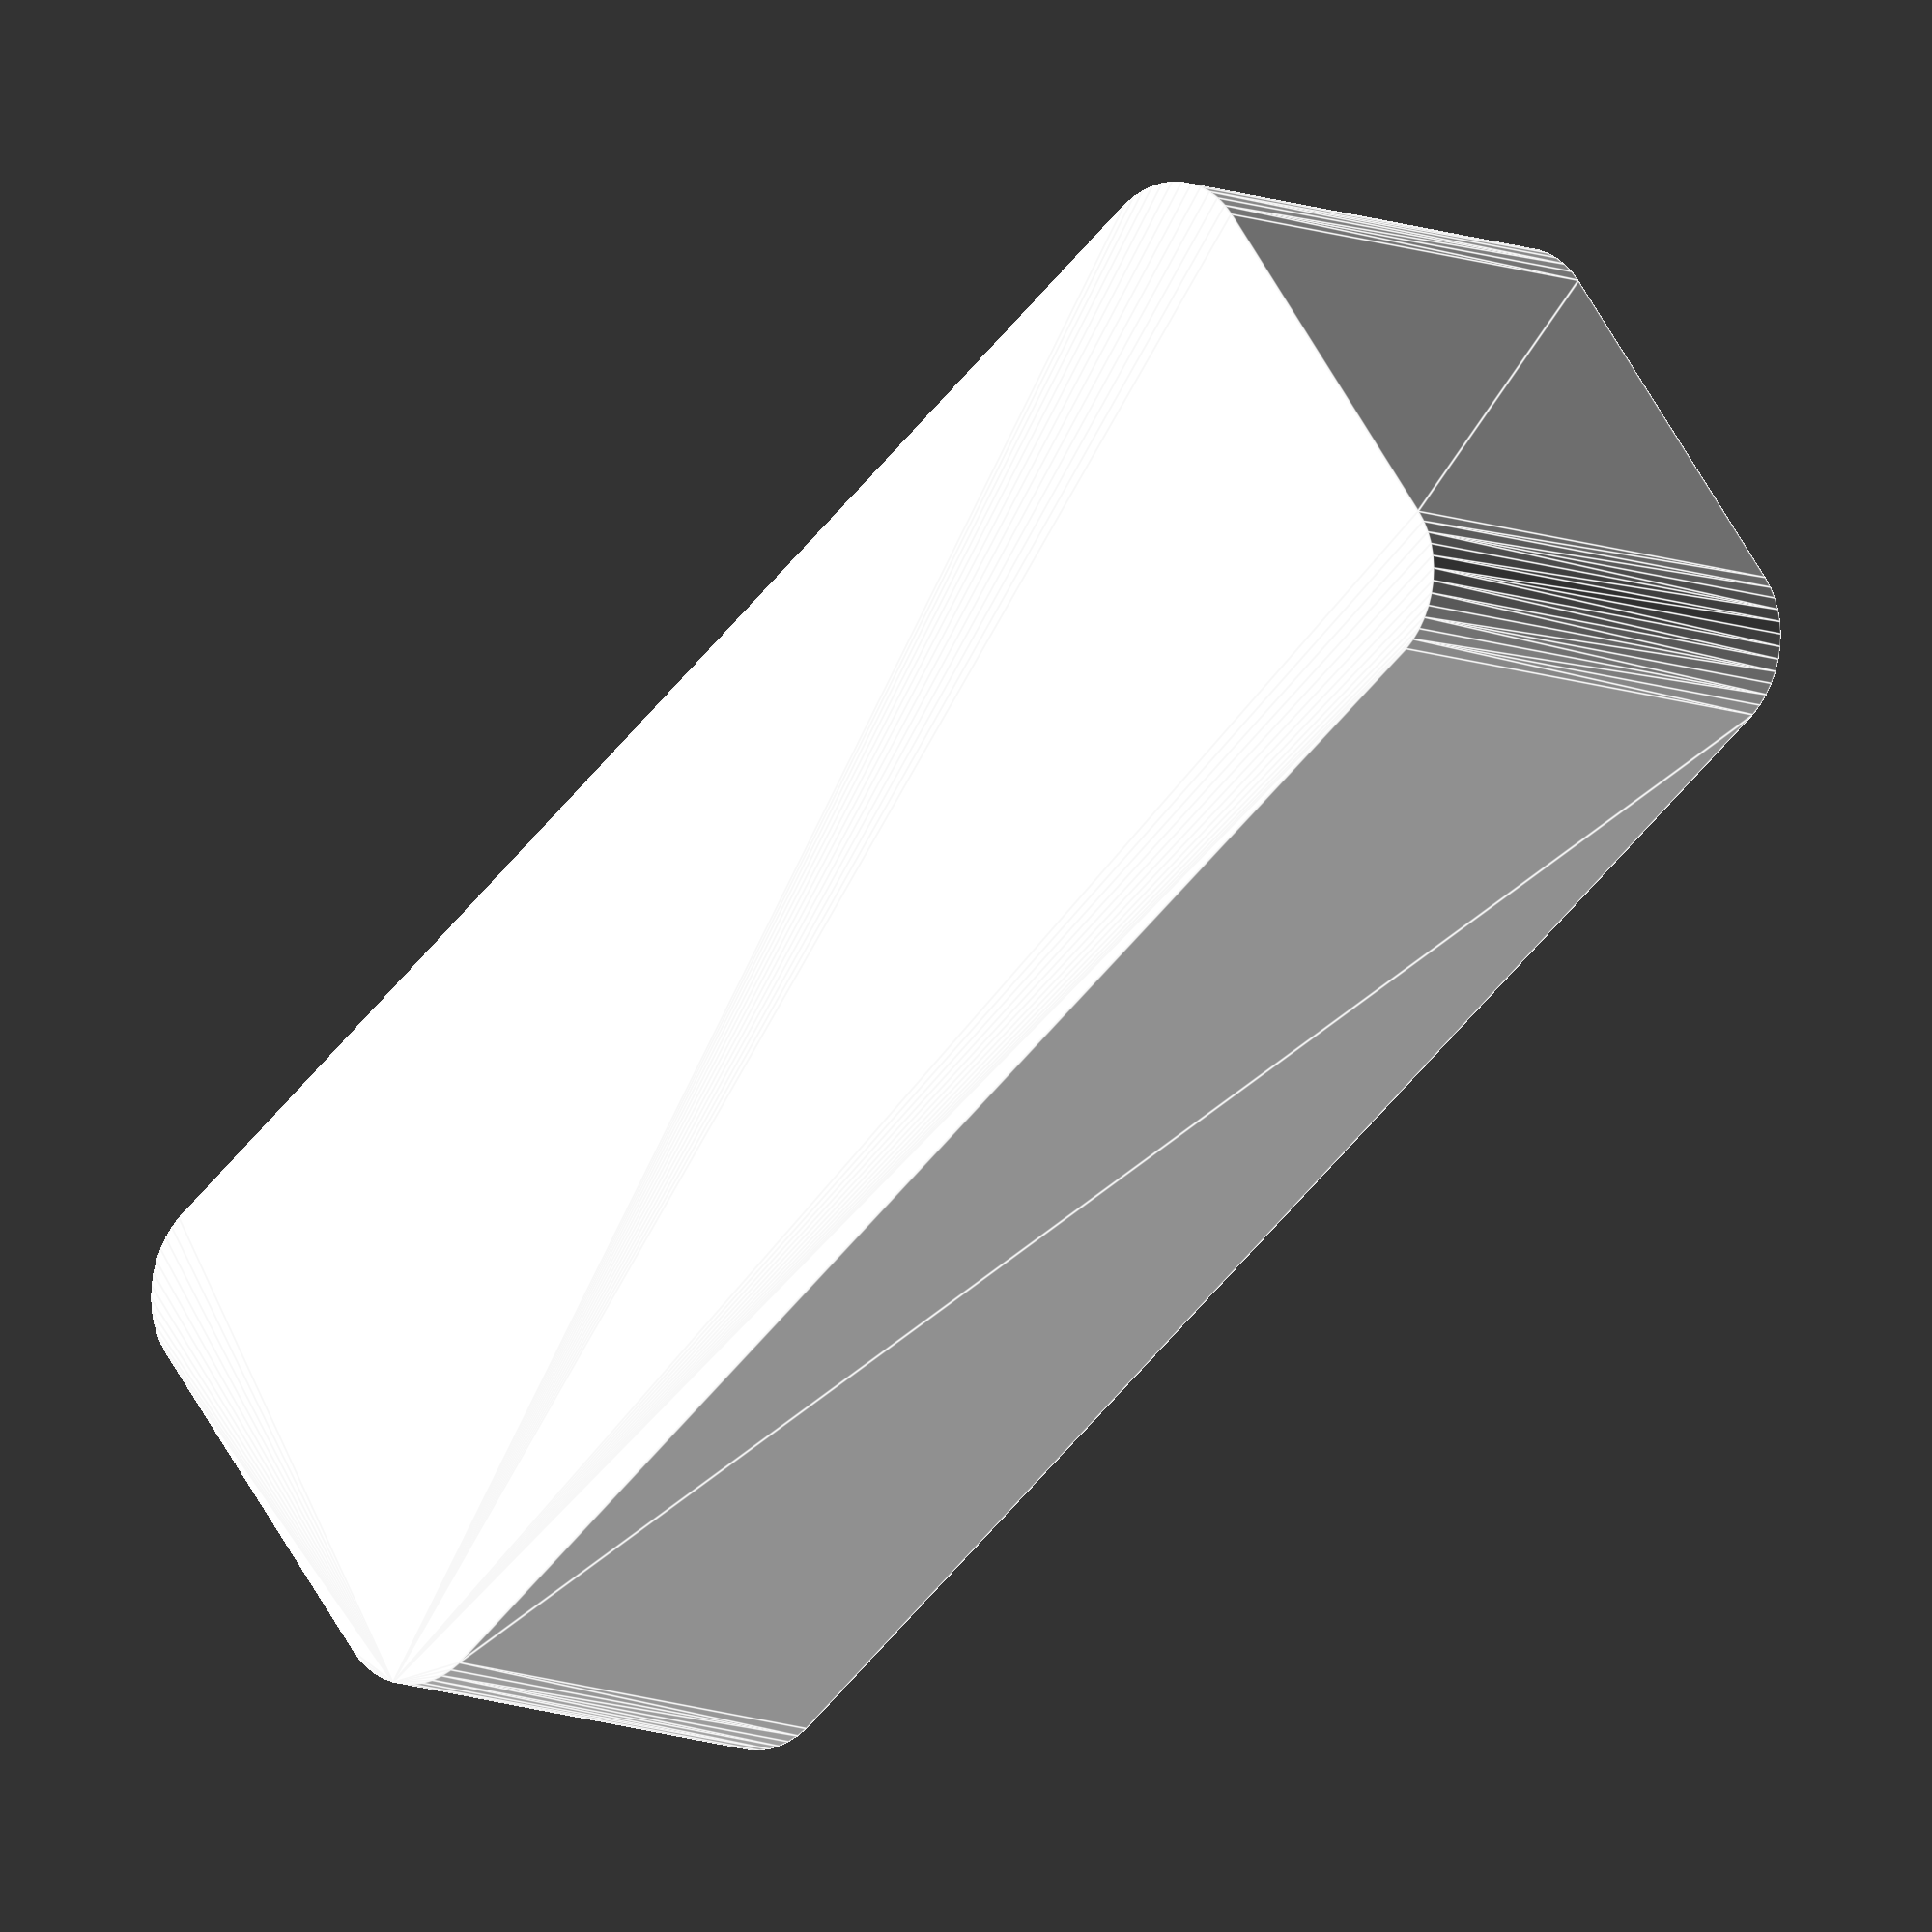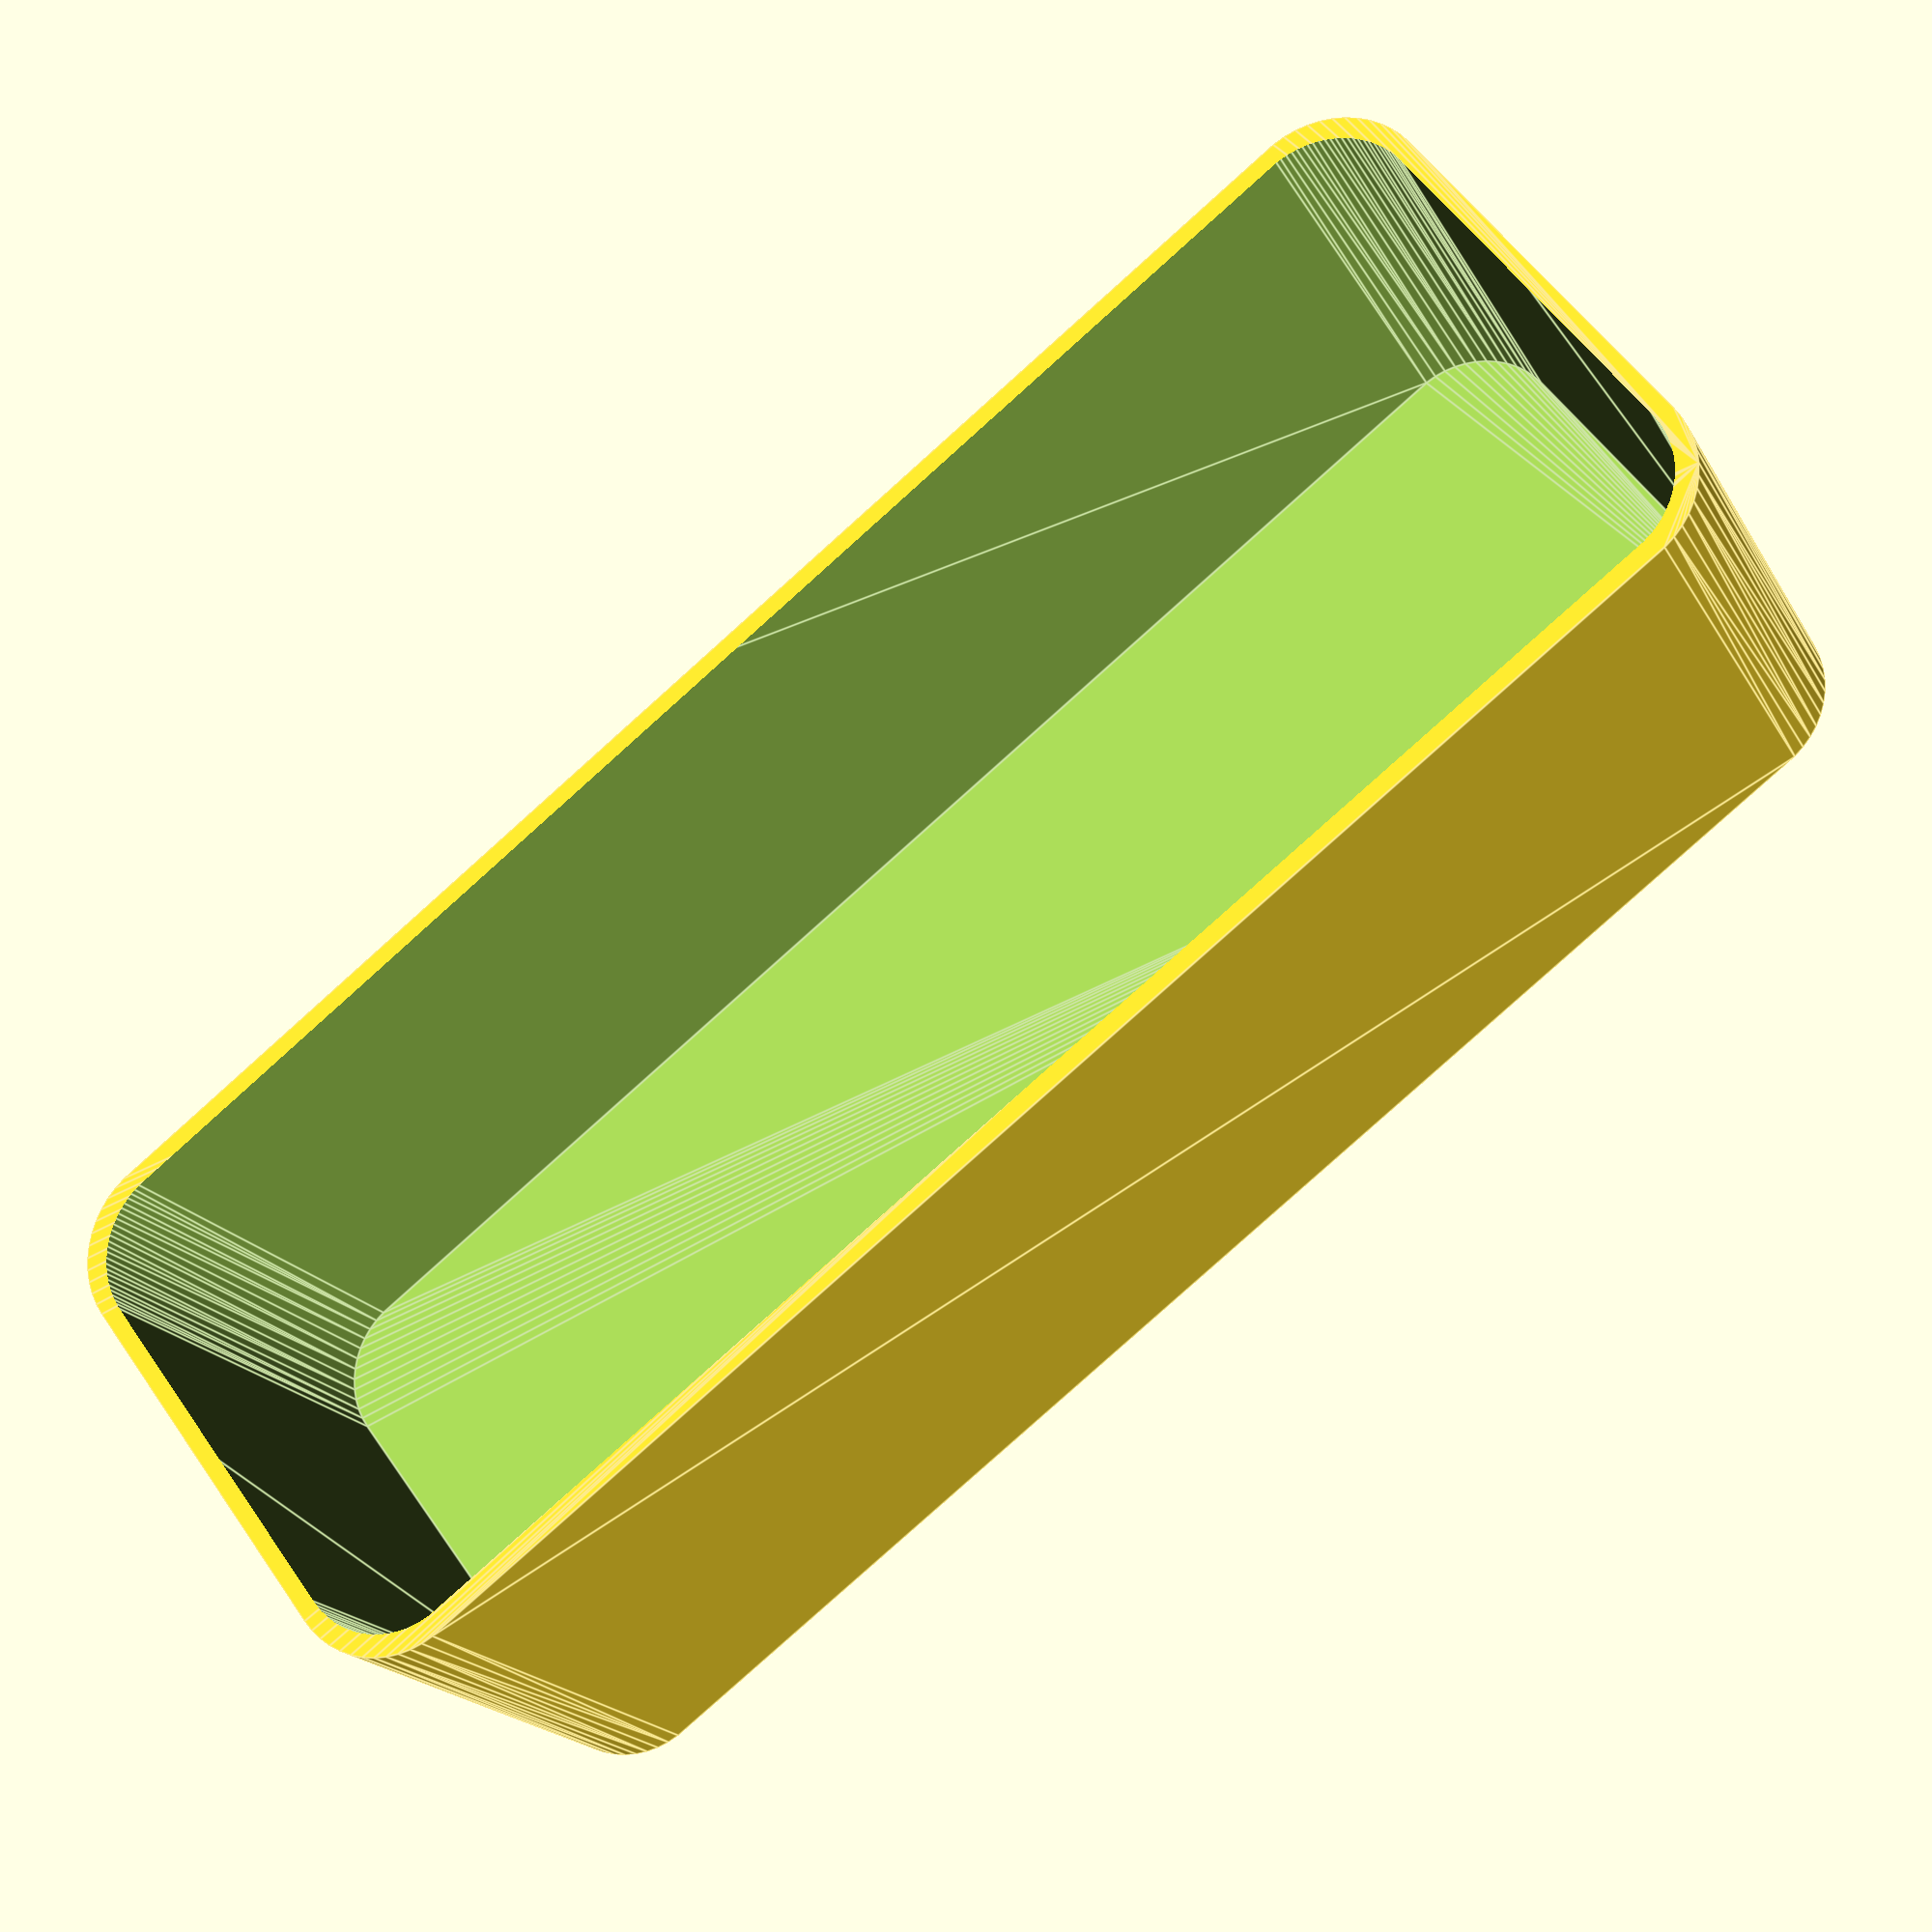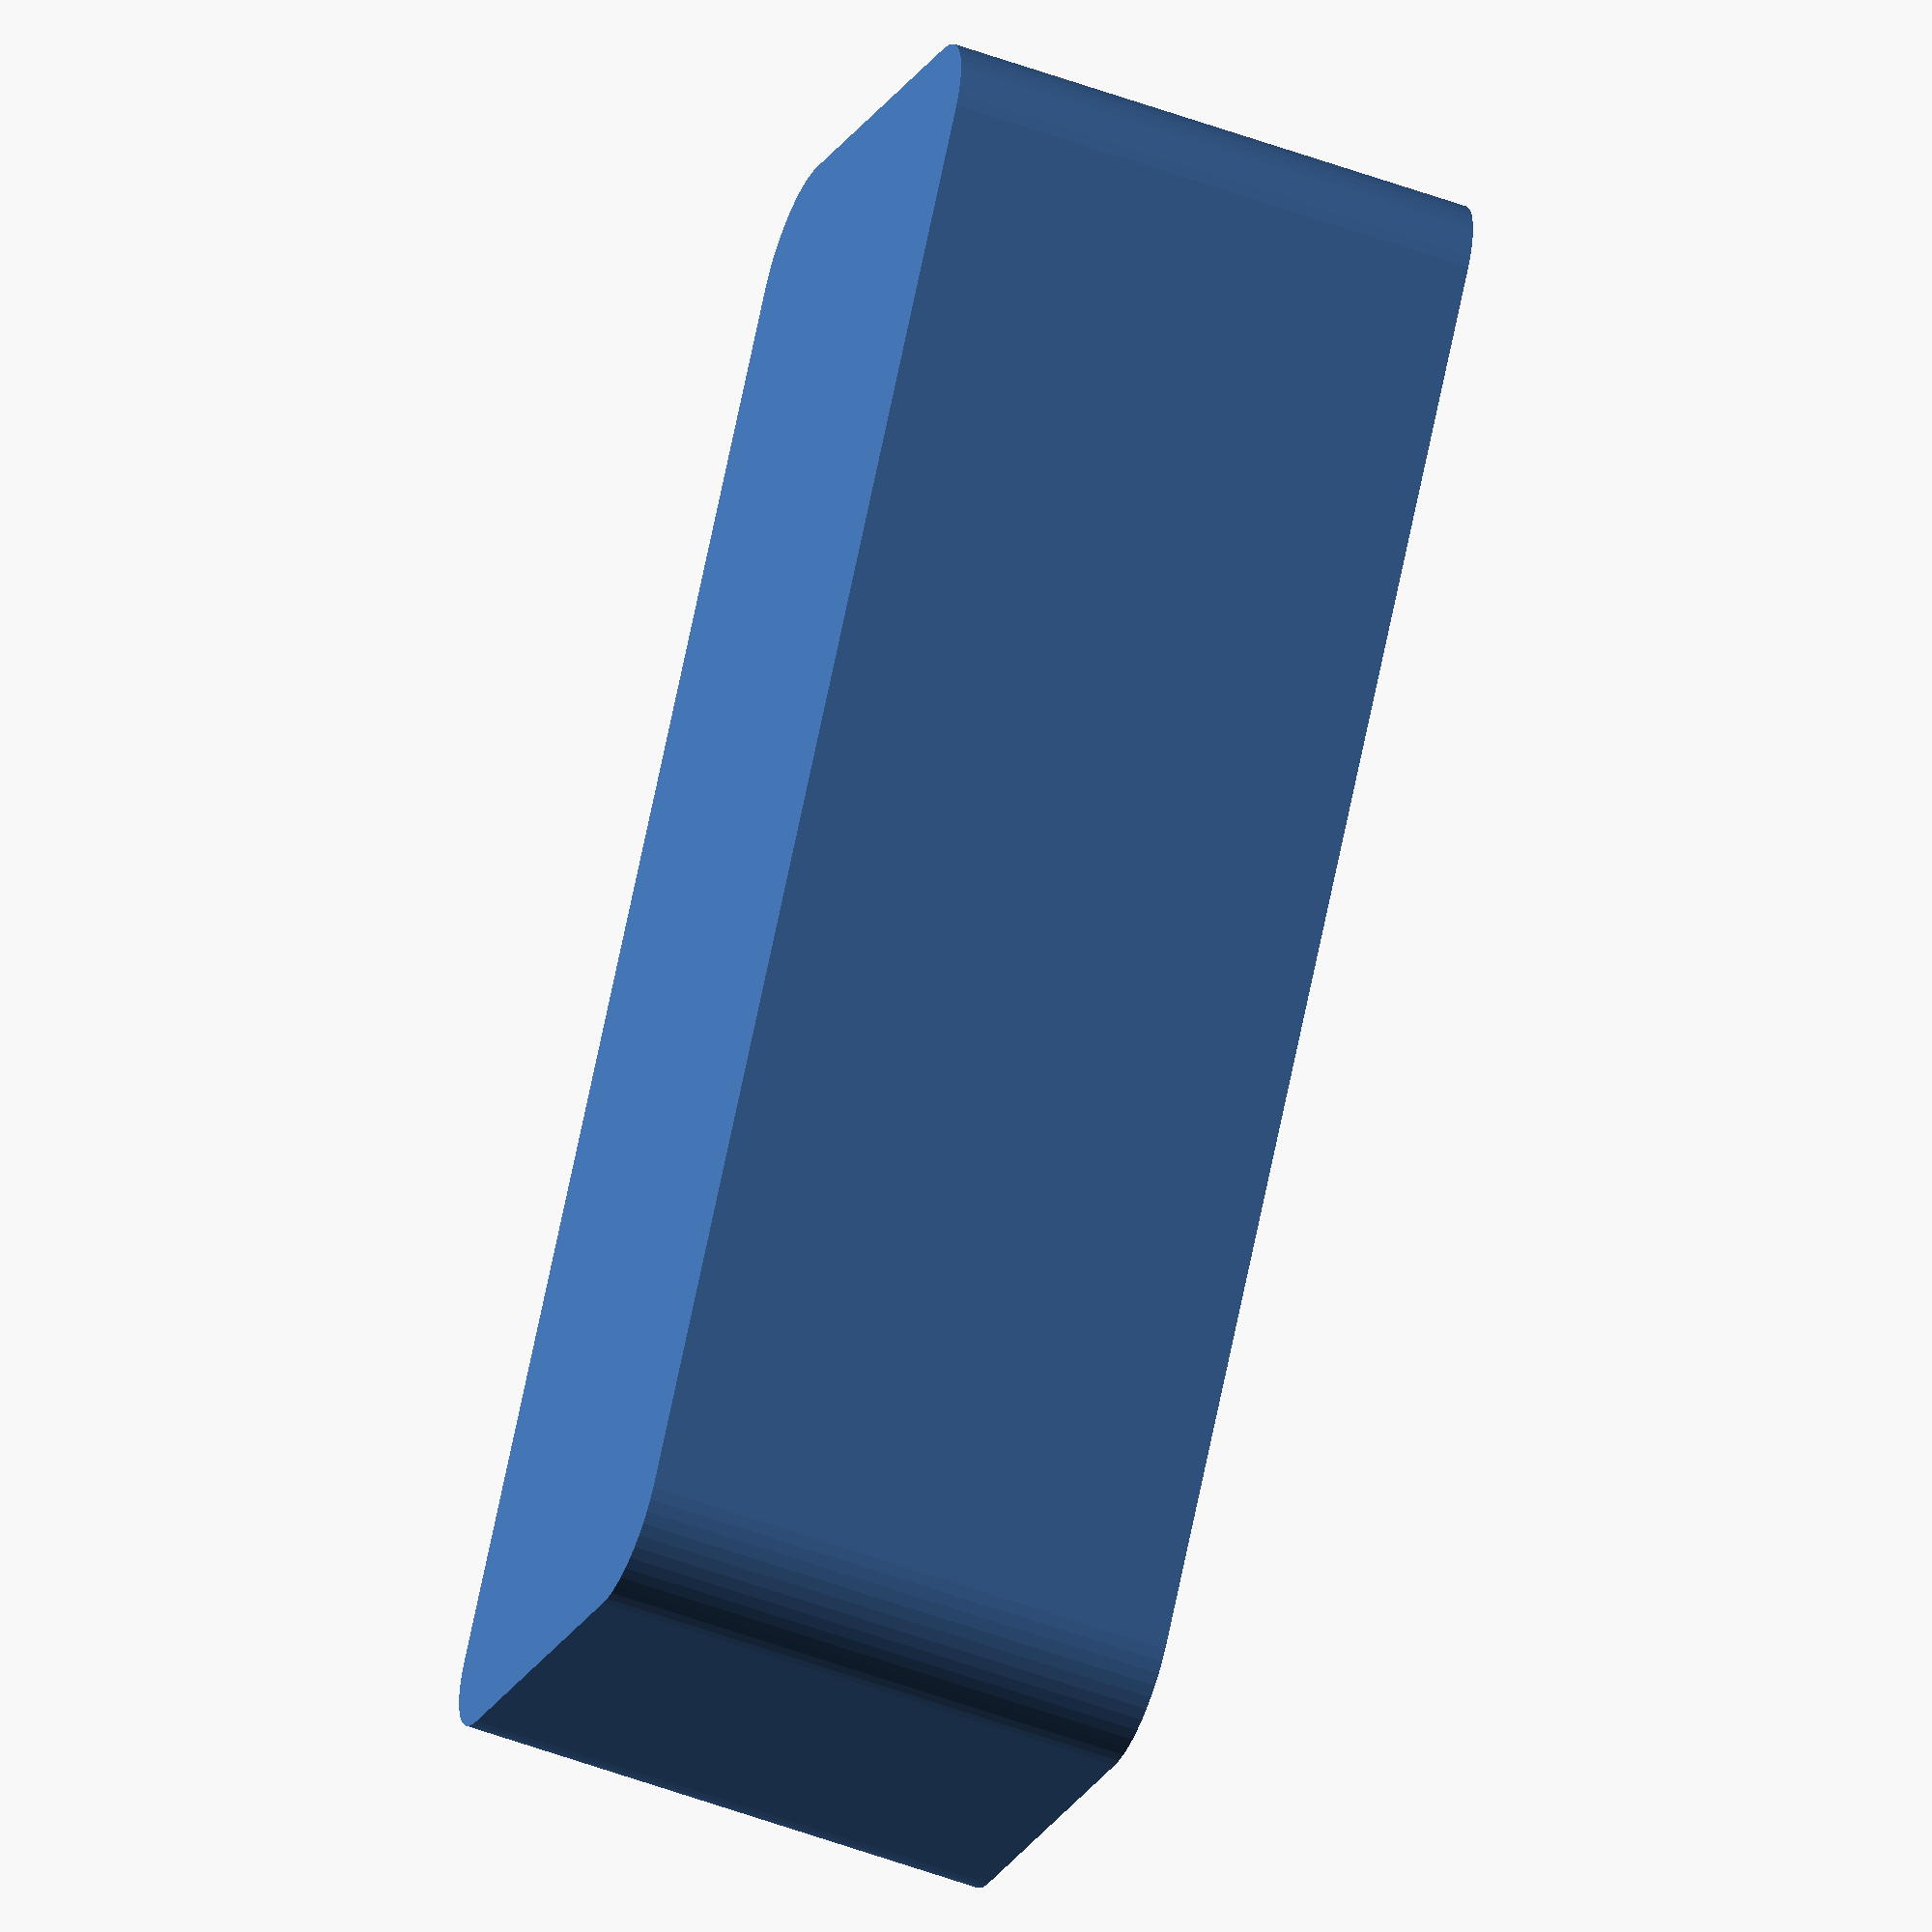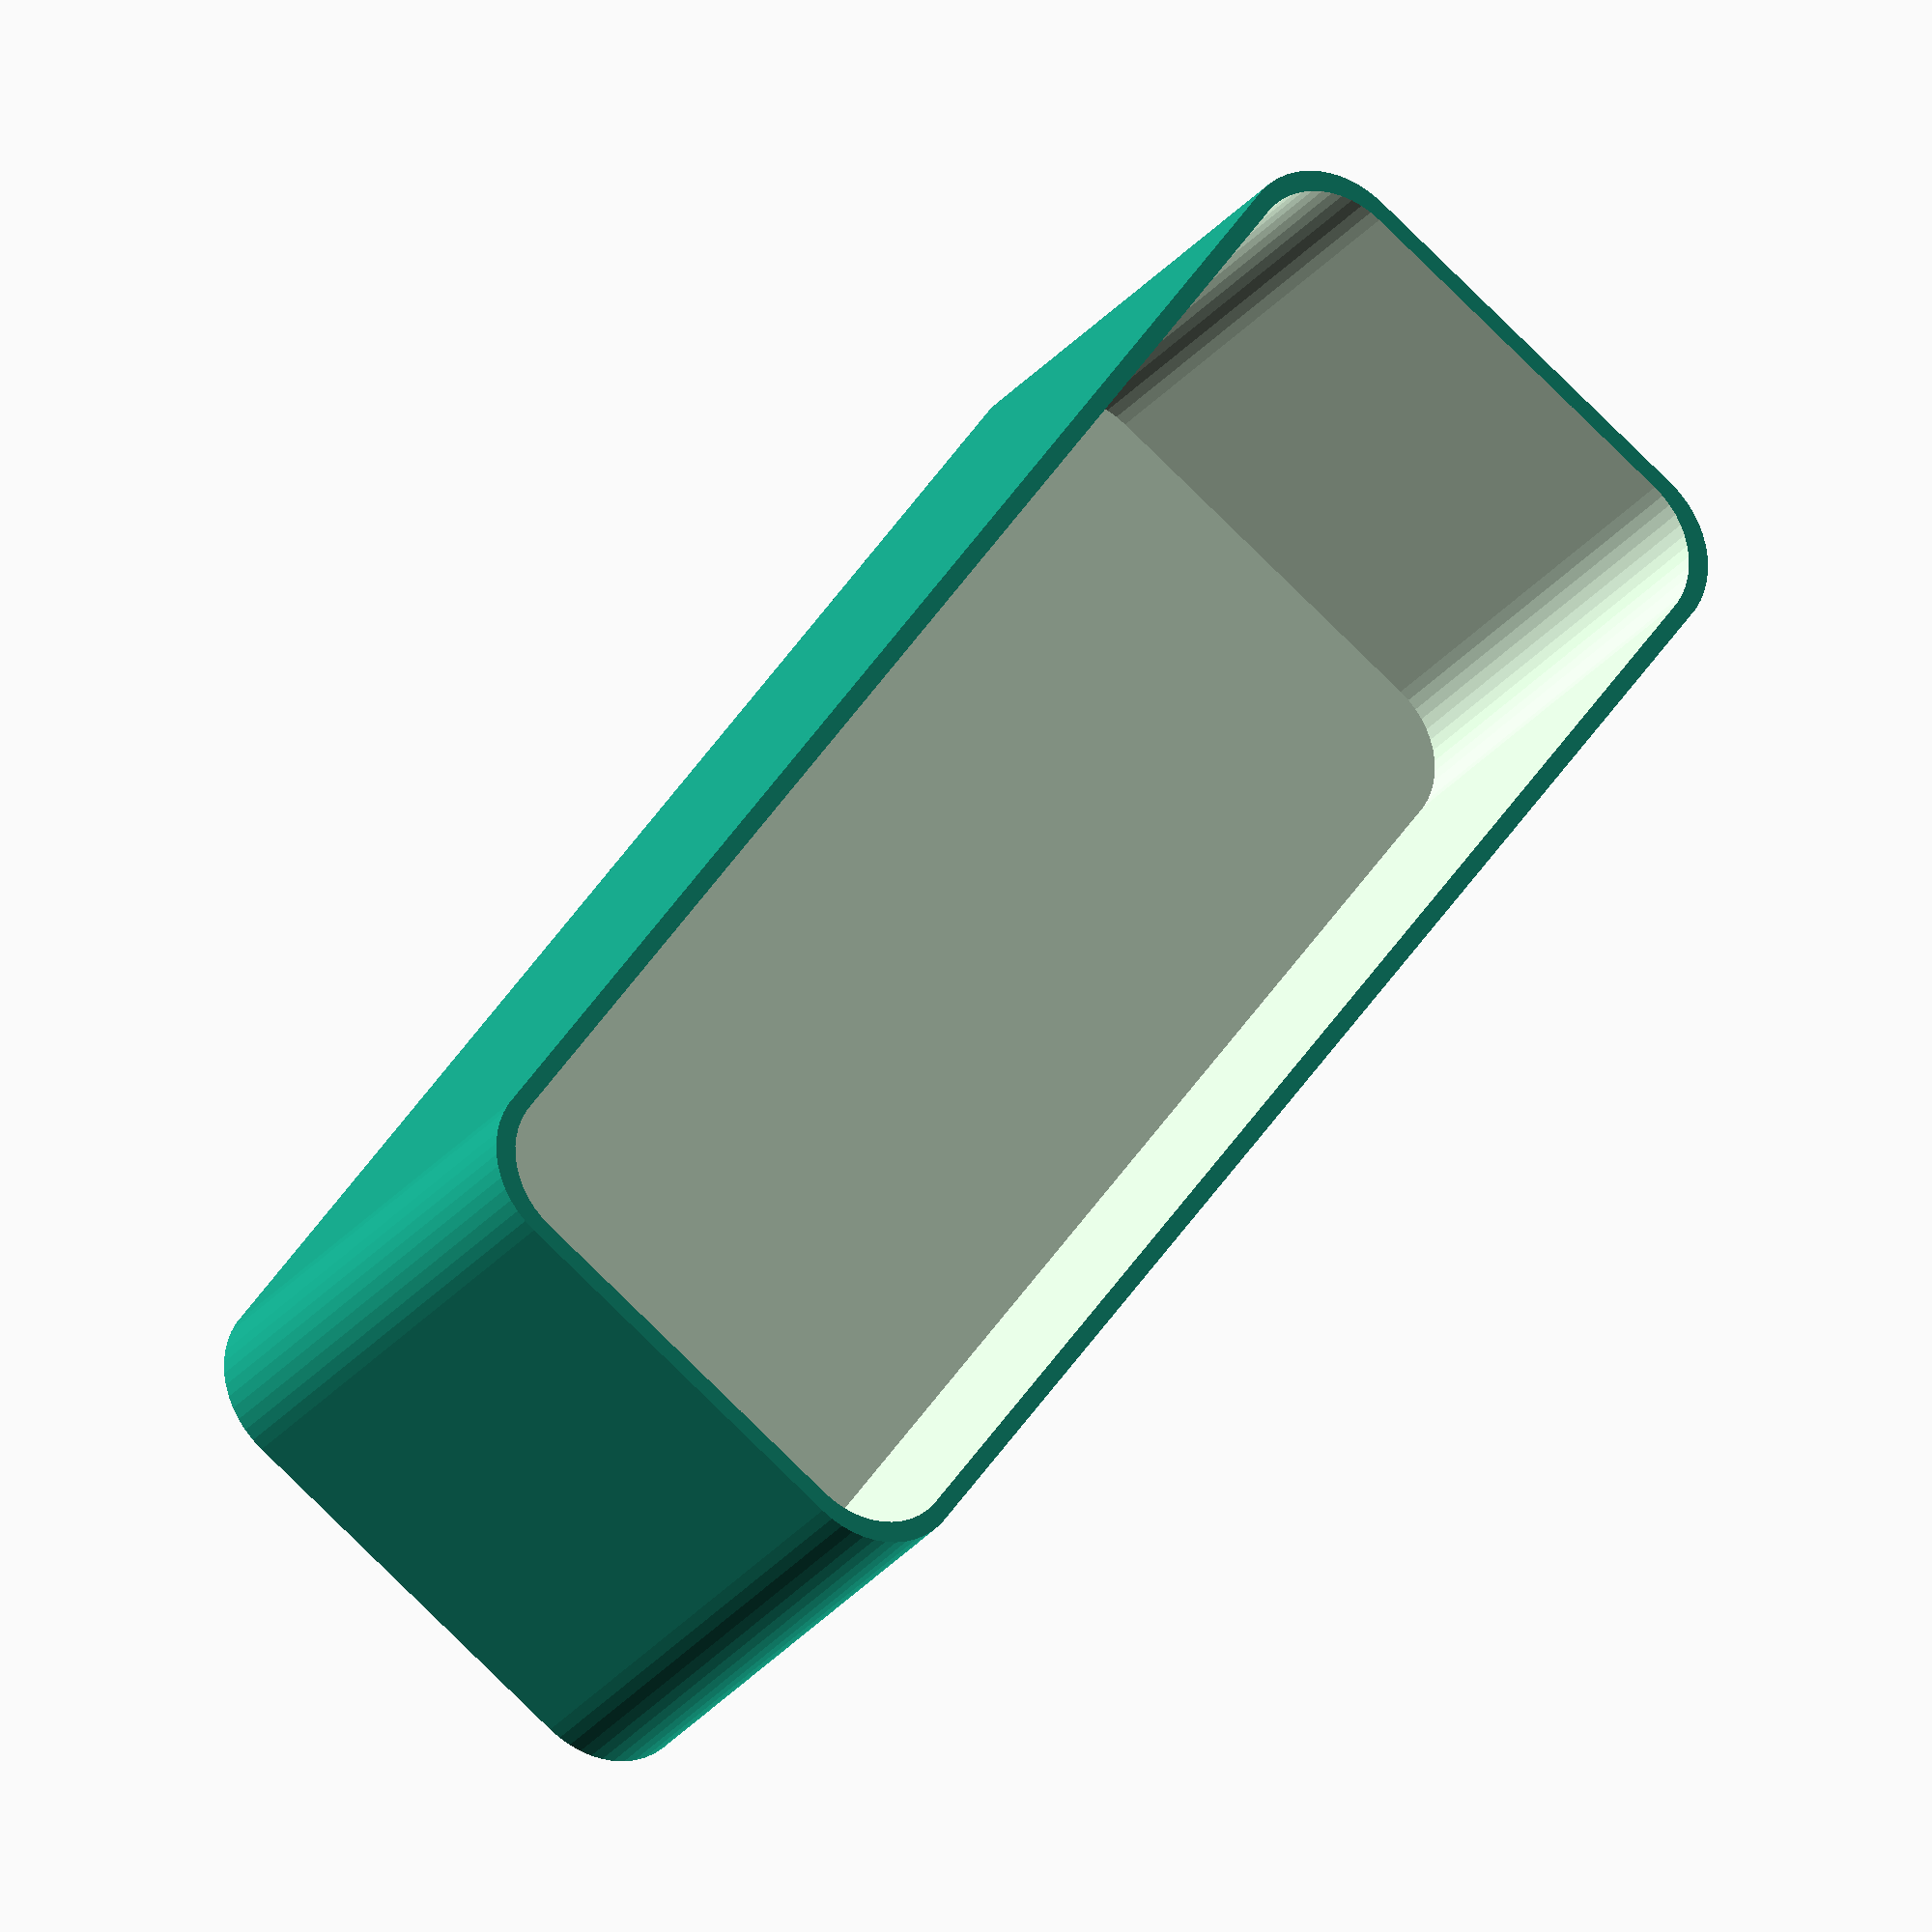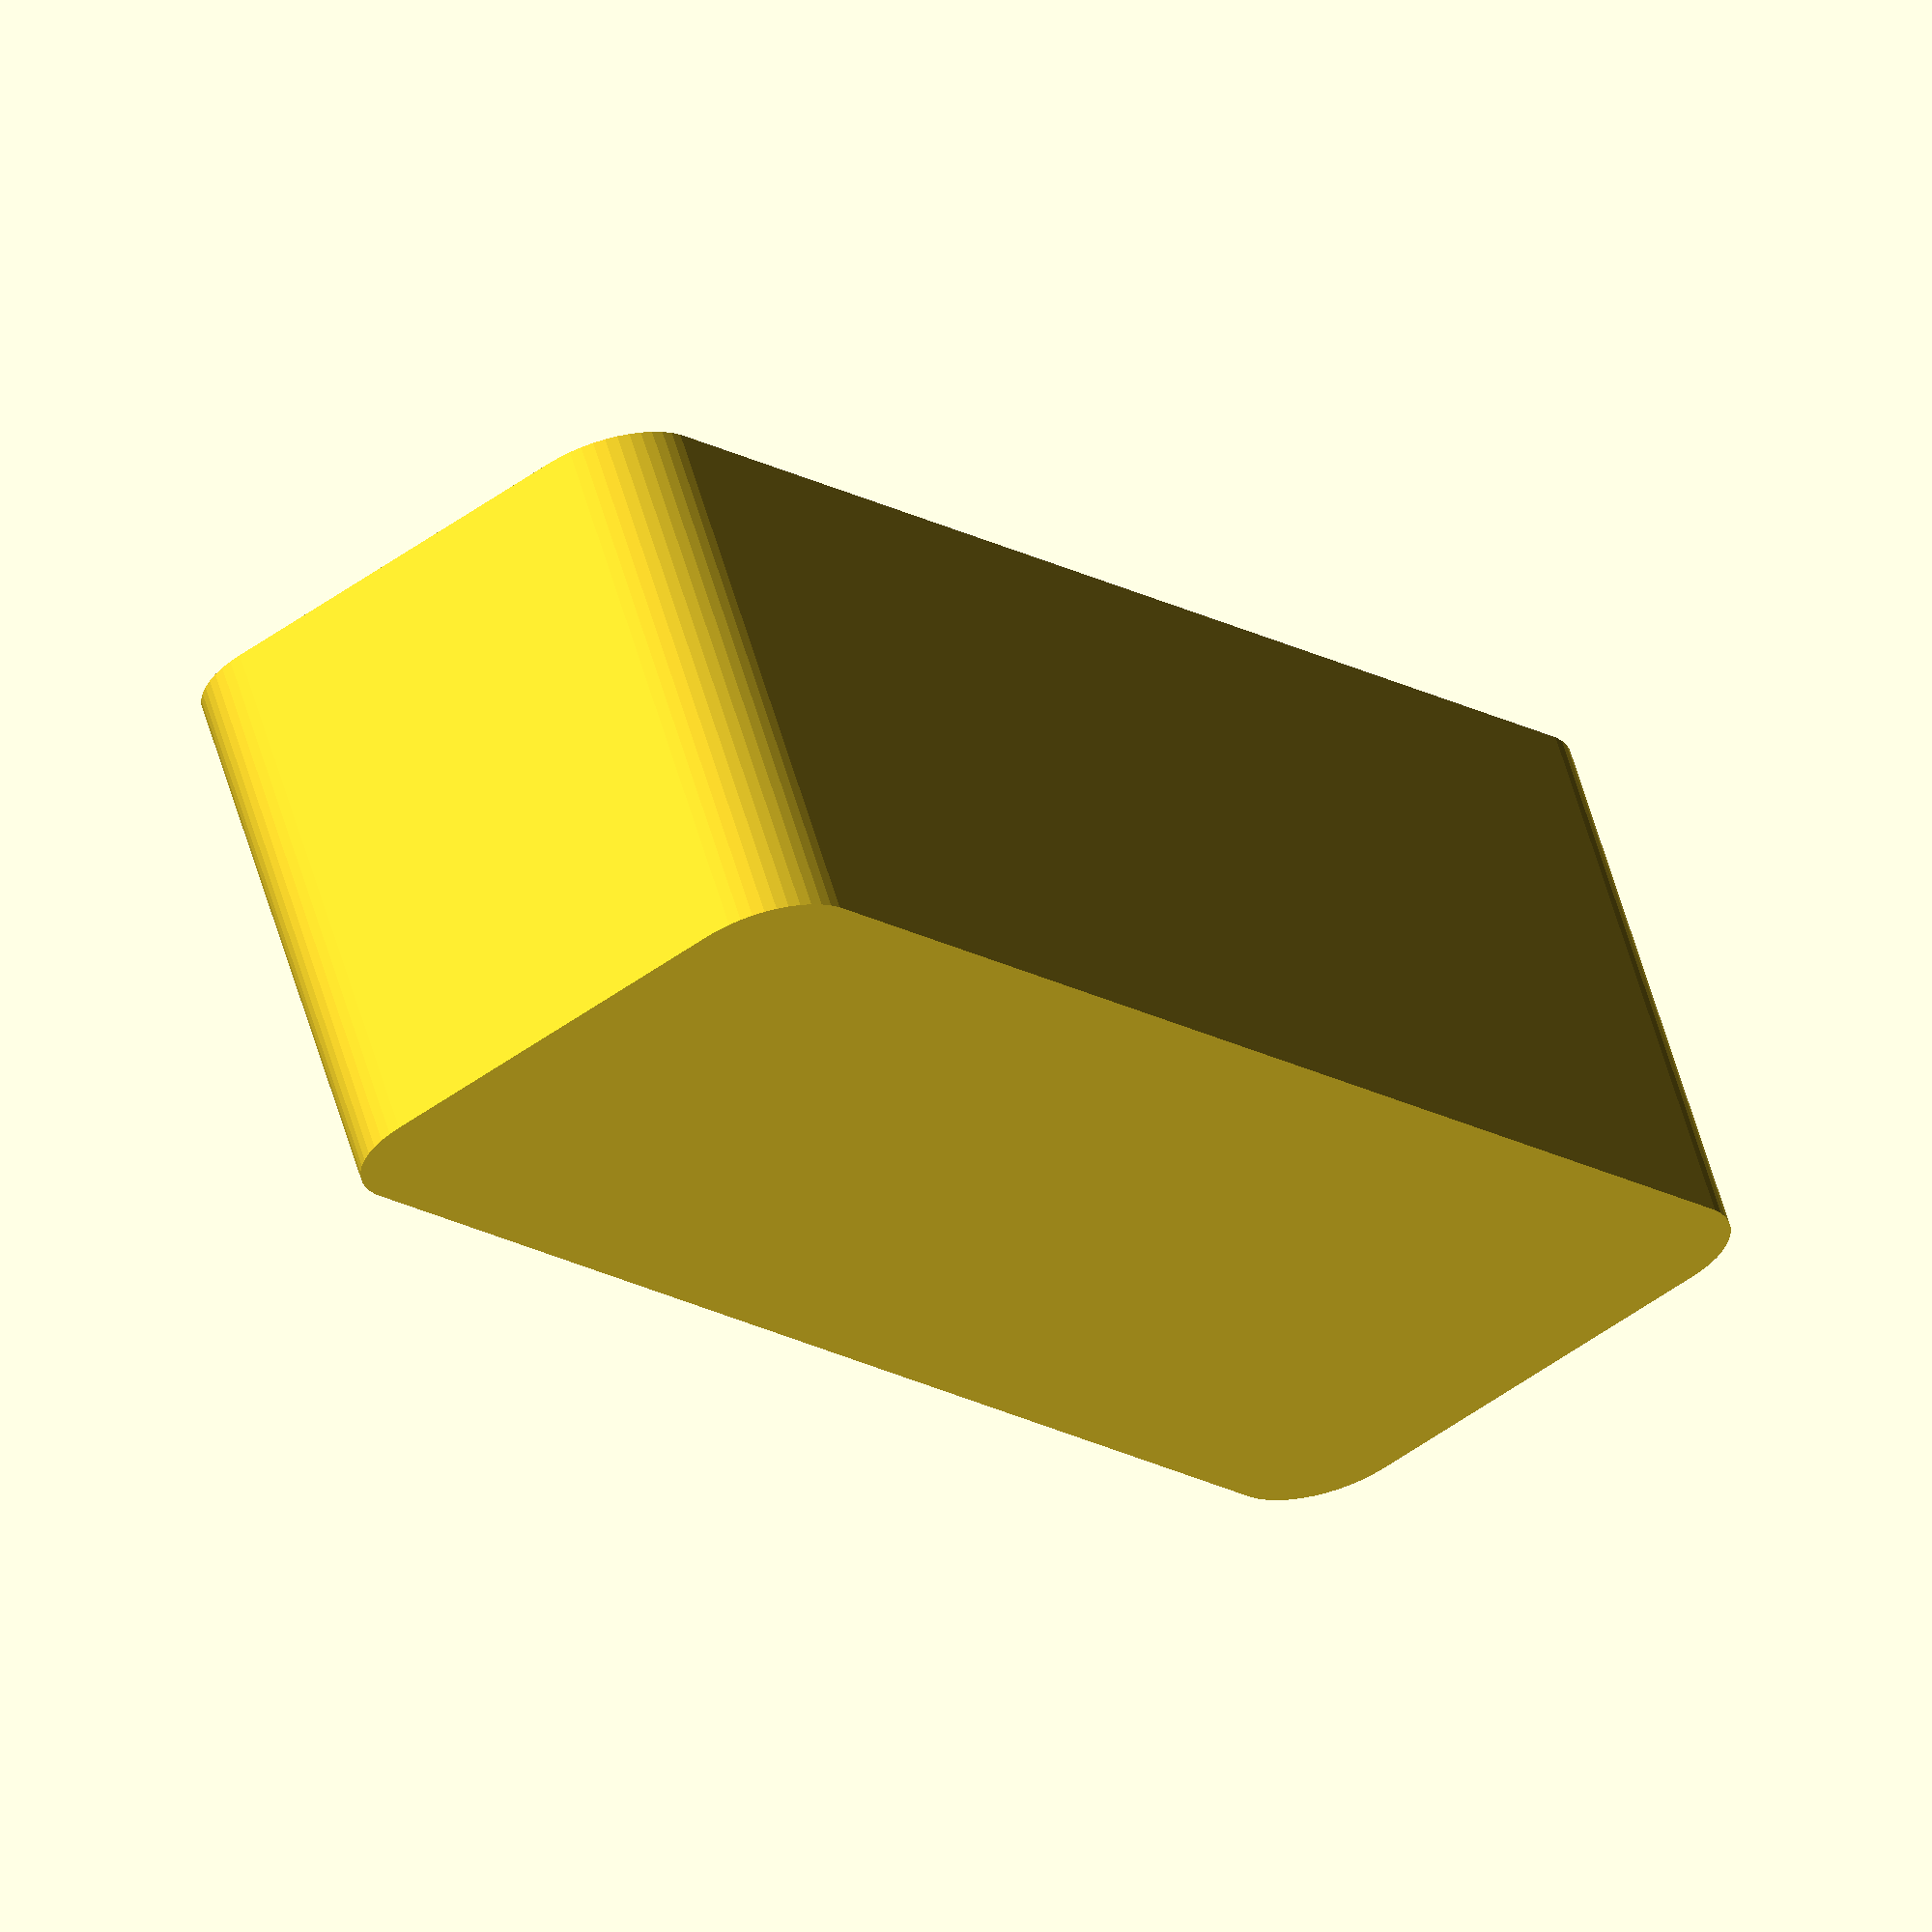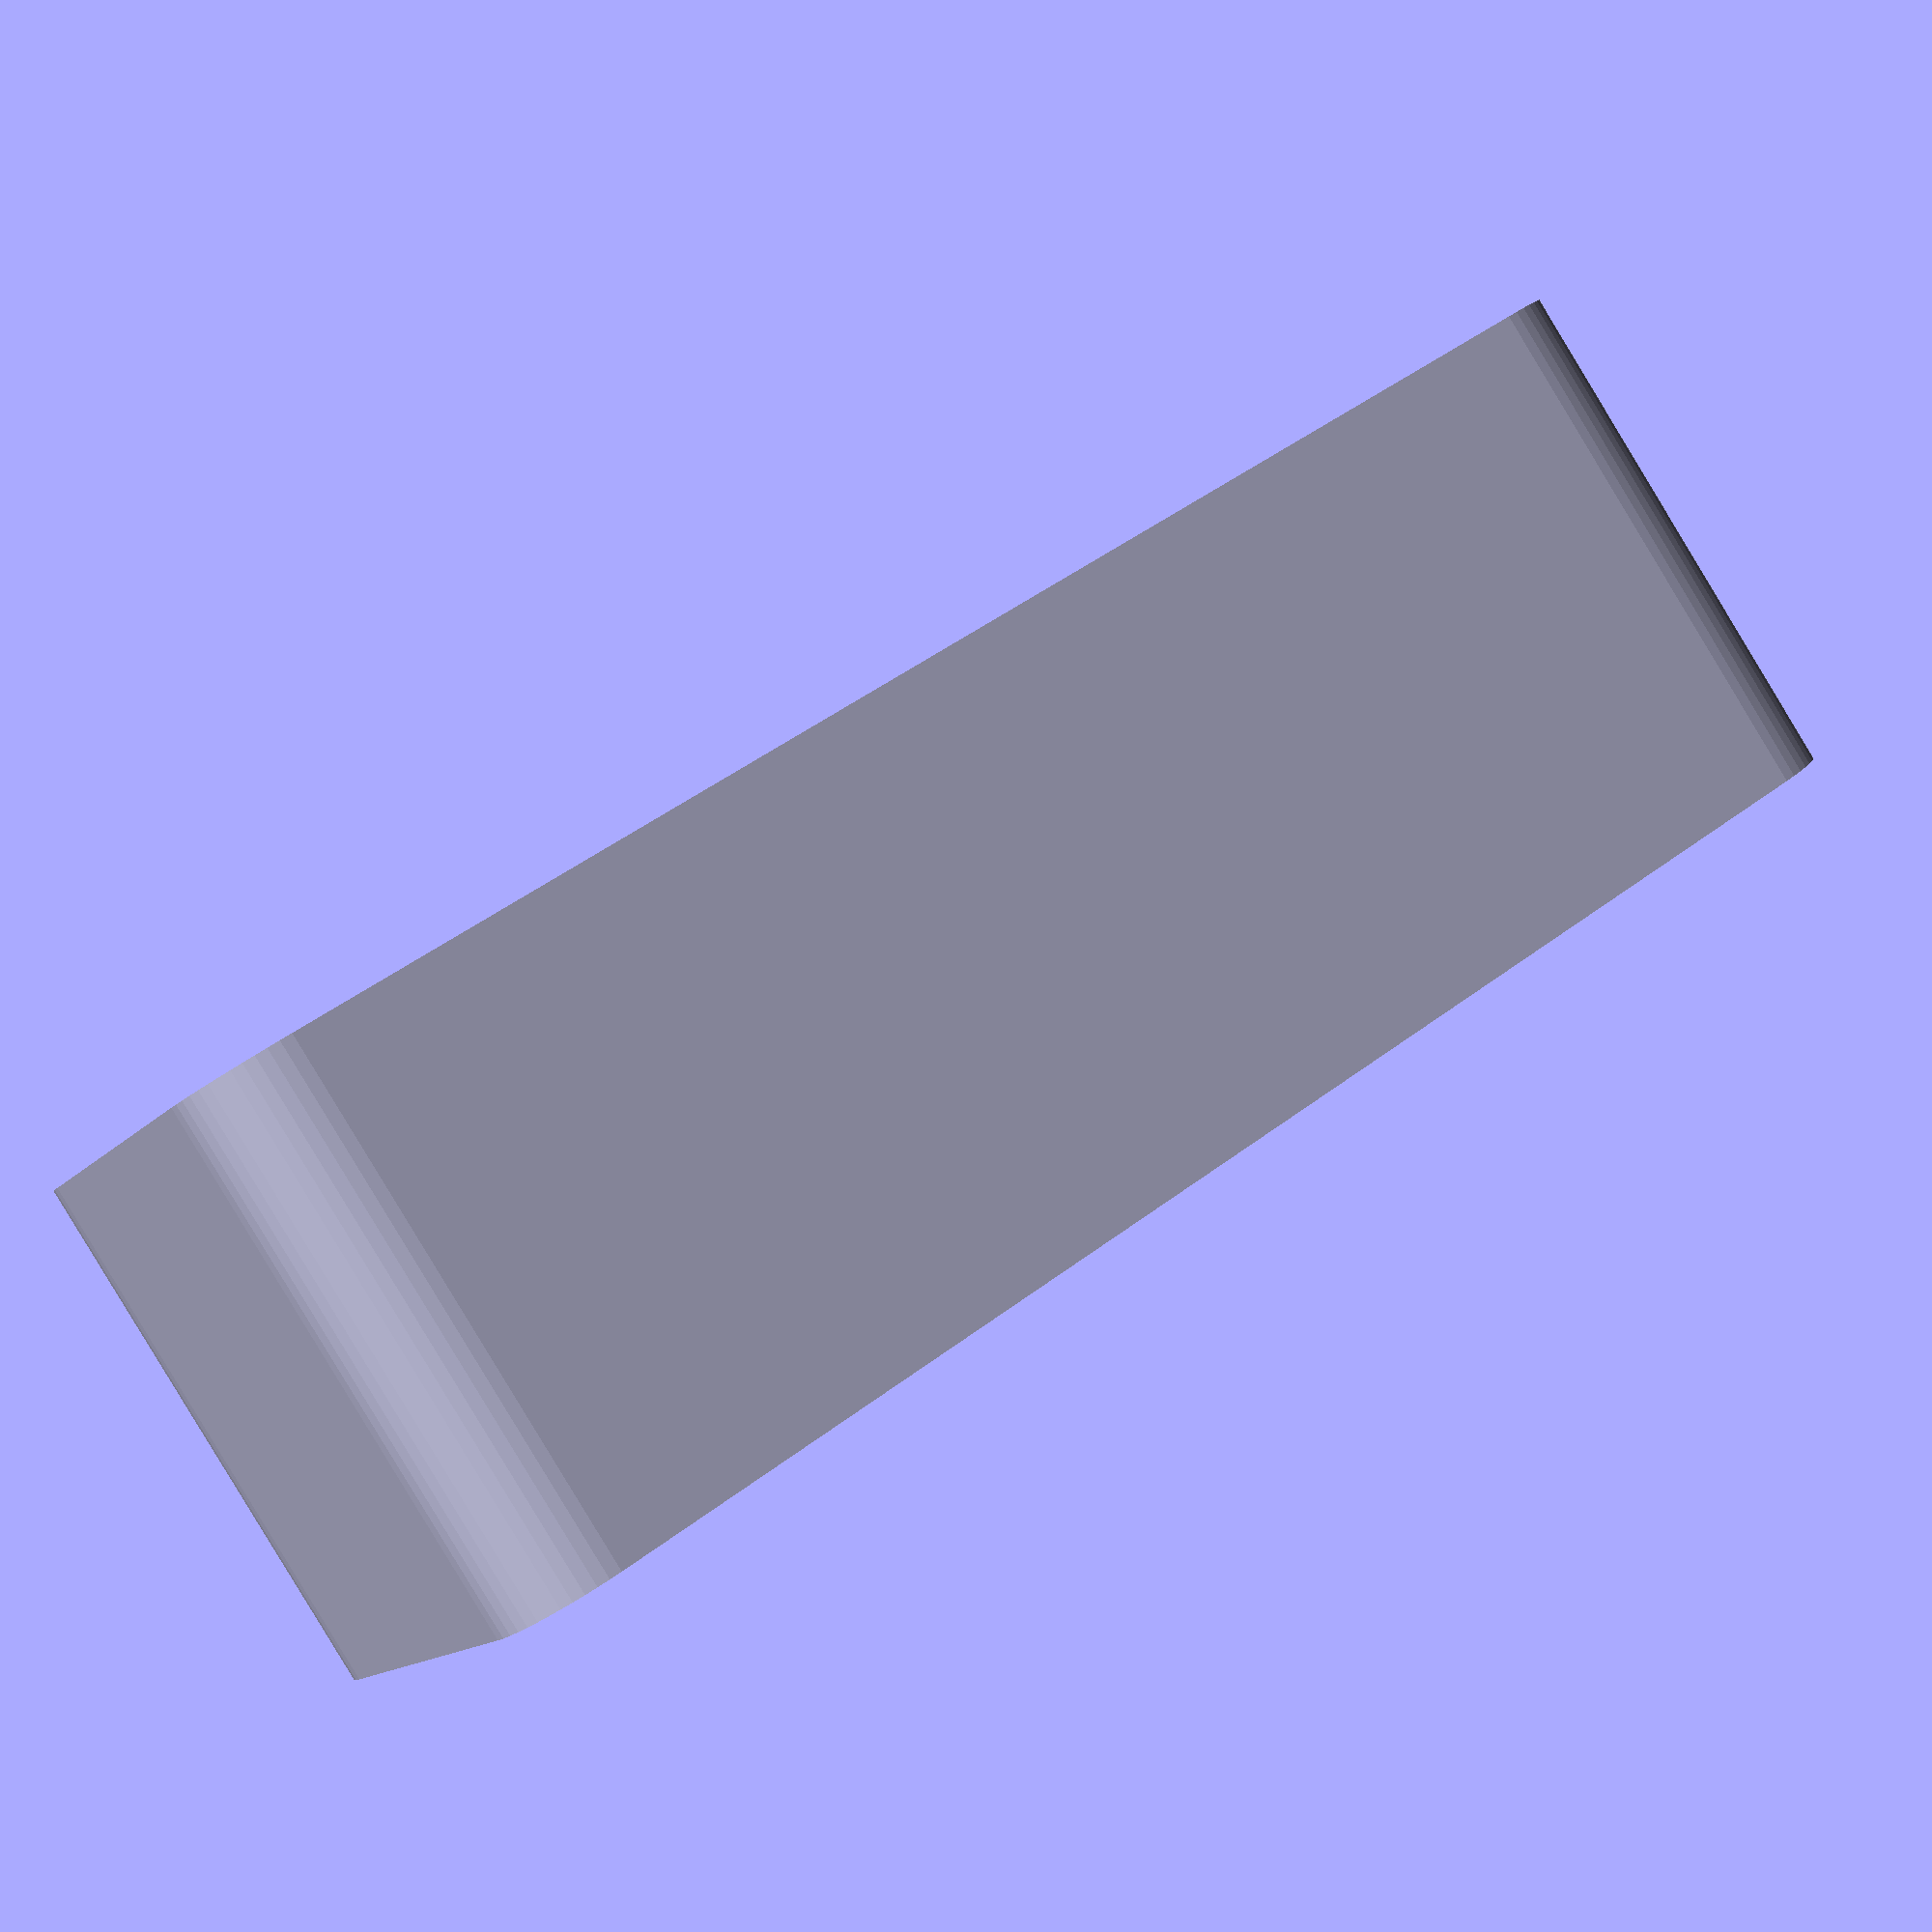
<openscad>
$fn = 50;


difference() {
	union() {
		translate(v = [0, -15.0000000000, 0]) {
			hull() {
				translate(v = [-41.0000000000, 11.0000000000, 0]) {
					cylinder(h = 30, r = 5.5000000000);
				}
				translate(v = [41.0000000000, 11.0000000000, 0]) {
					cylinder(h = 30, r = 5.5000000000);
				}
				translate(v = [-41.0000000000, -11.0000000000, 0]) {
					cylinder(h = 30, r = 5.5000000000);
				}
				translate(v = [41.0000000000, -11.0000000000, 0]) {
					cylinder(h = 30, r = 5.5000000000);
				}
			}
		}
	}
	union() {
		translate(v = [0, -15.0000000000, 2]) {
			hull() {
				translate(v = [-40.5000000000, 10.5000000000, 0]) {
					cylinder(h = 60, r = 5);
				}
				translate(v = [40.5000000000, 10.5000000000, 0]) {
					cylinder(h = 60, r = 5);
				}
				translate(v = [-40.5000000000, -10.5000000000, 0]) {
					cylinder(h = 60, r = 5);
				}
				translate(v = [40.5000000000, -10.5000000000, 0]) {
					cylinder(h = 60, r = 5);
				}
			}
		}
	}
}
</openscad>
<views>
elev=188.9 azim=216.6 roll=320.9 proj=o view=edges
elev=19.3 azim=323.2 roll=21.4 proj=p view=edges
elev=52.4 azim=237.5 roll=248.2 proj=o view=solid
elev=207.2 azim=304.8 roll=209.6 proj=o view=wireframe
elev=296.4 azim=127.0 roll=163.2 proj=o view=solid
elev=87.7 azim=28.9 roll=211.2 proj=p view=wireframe
</views>
